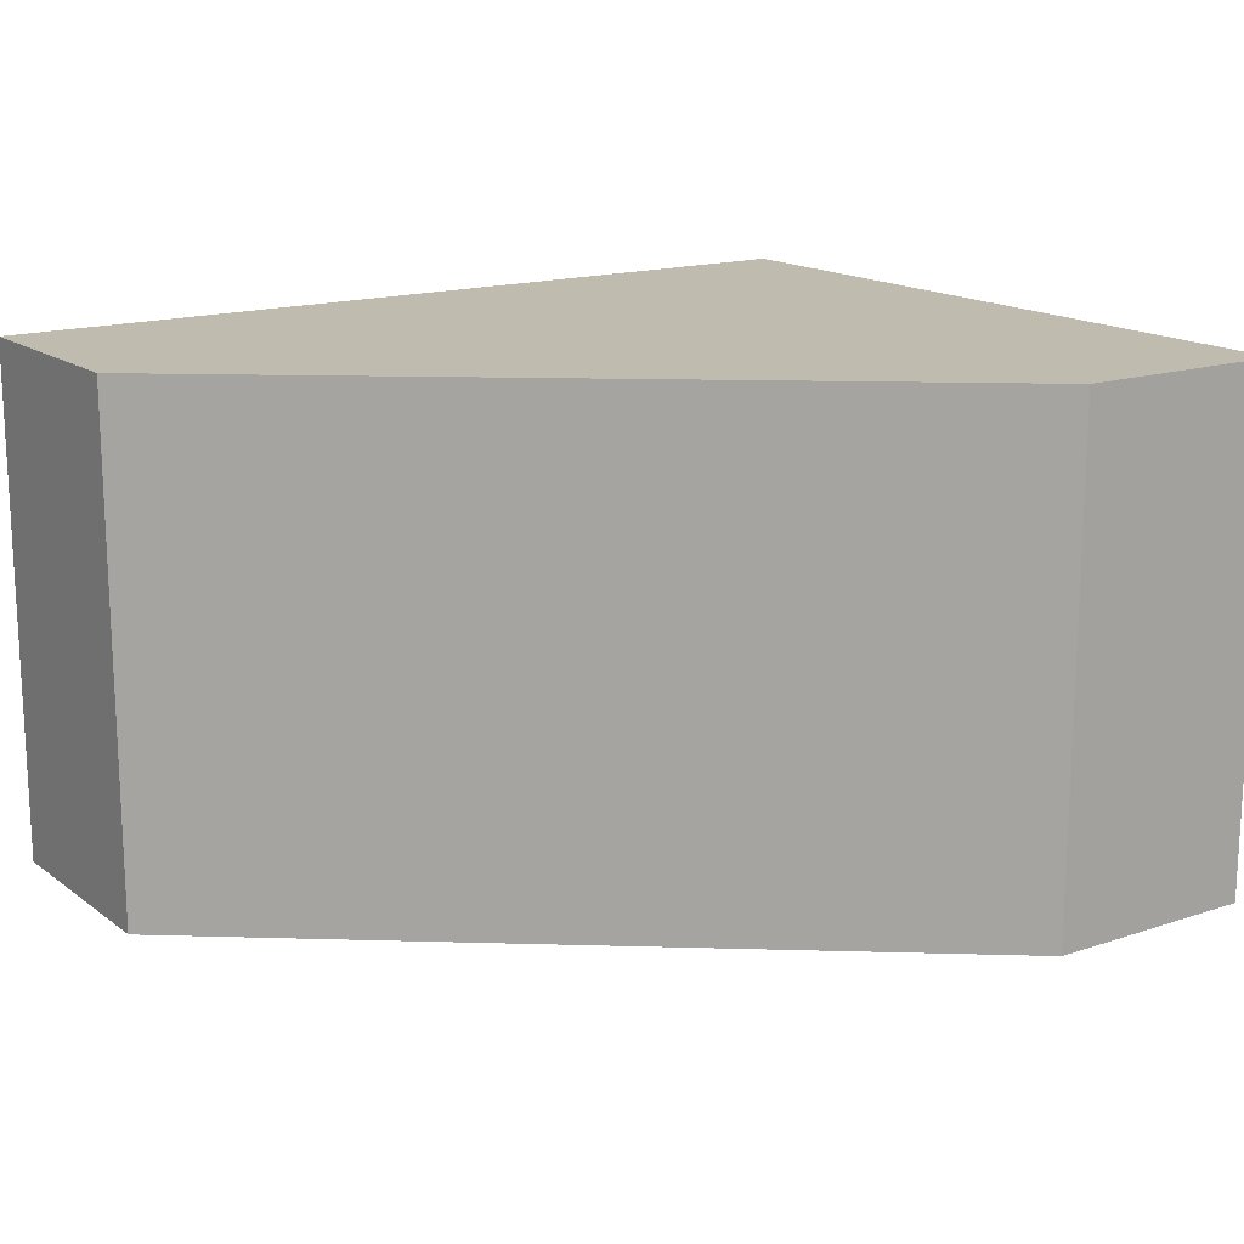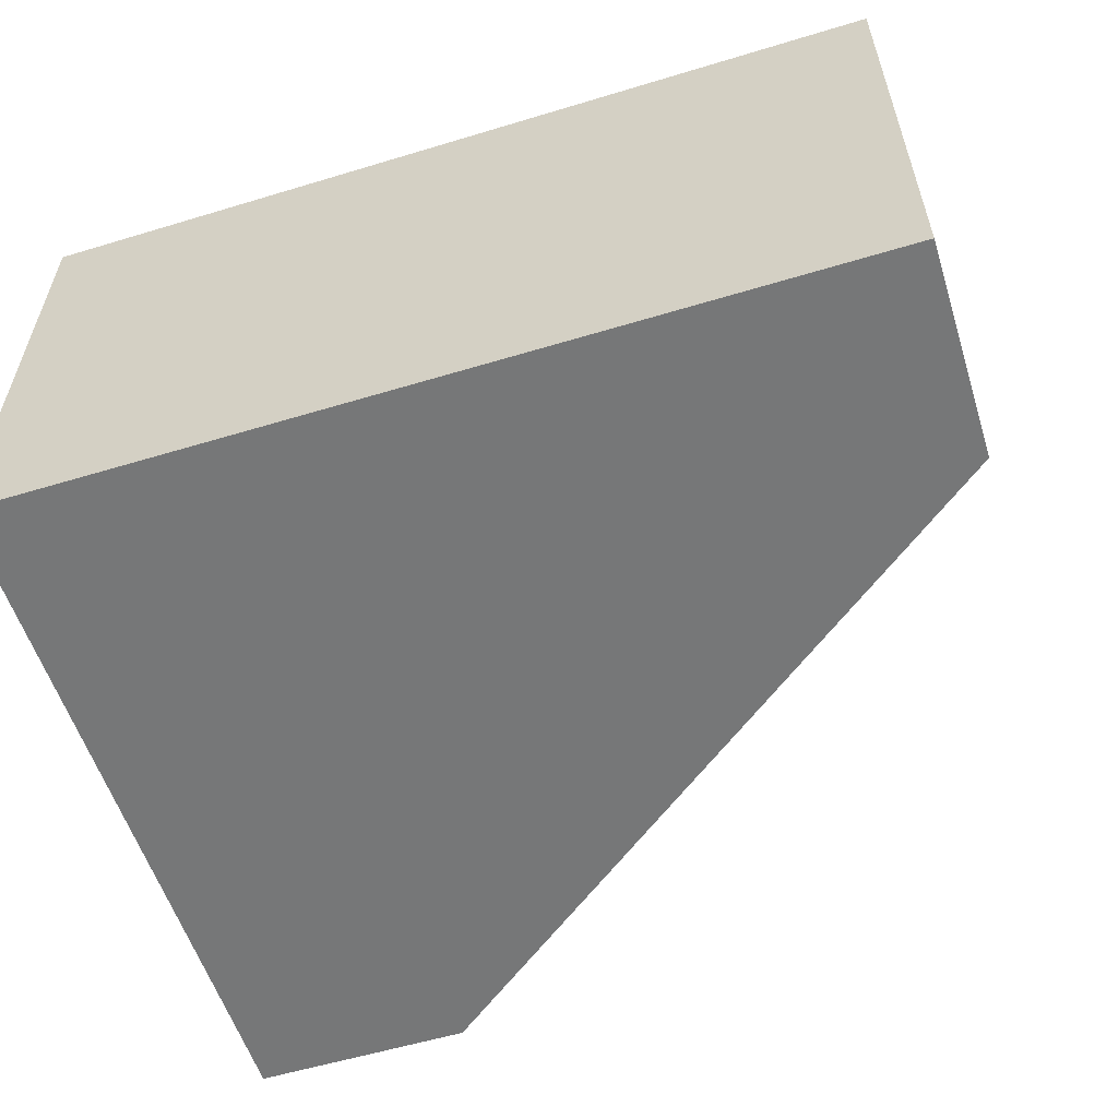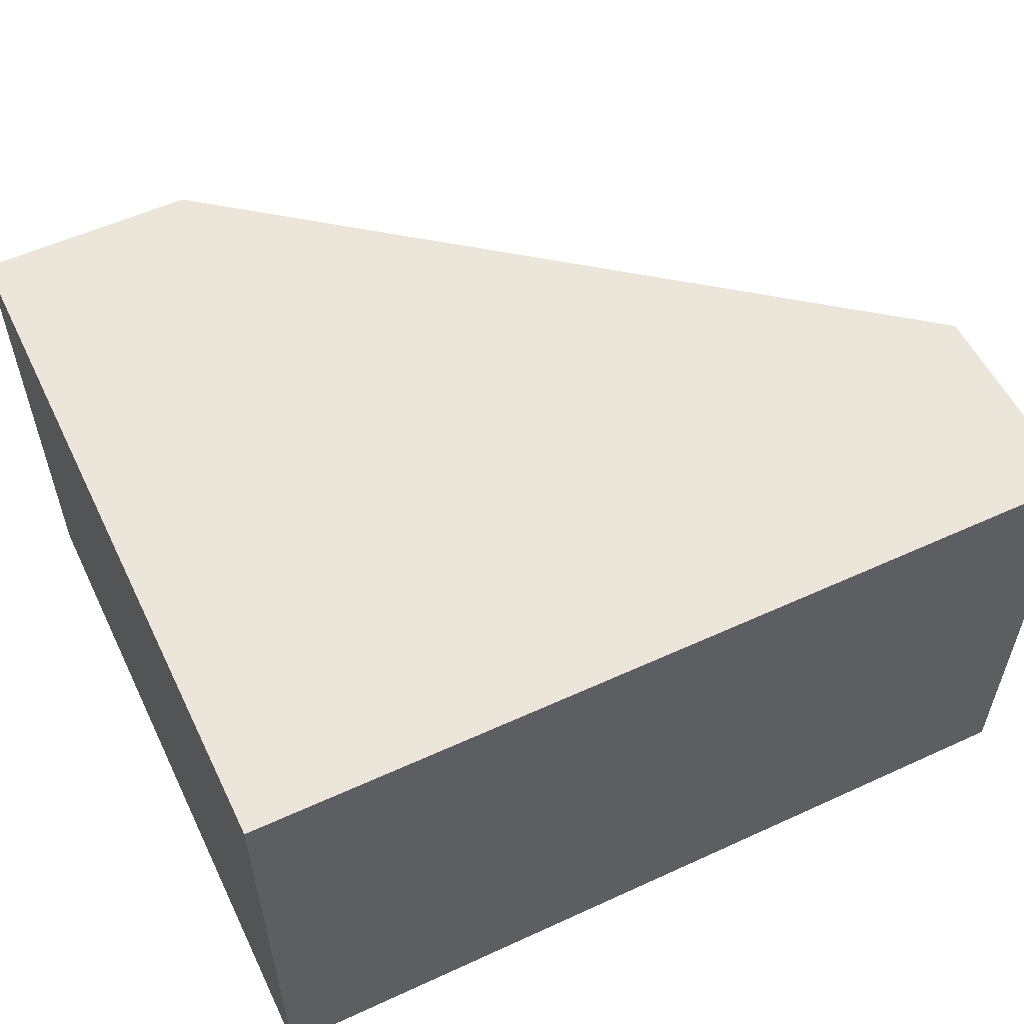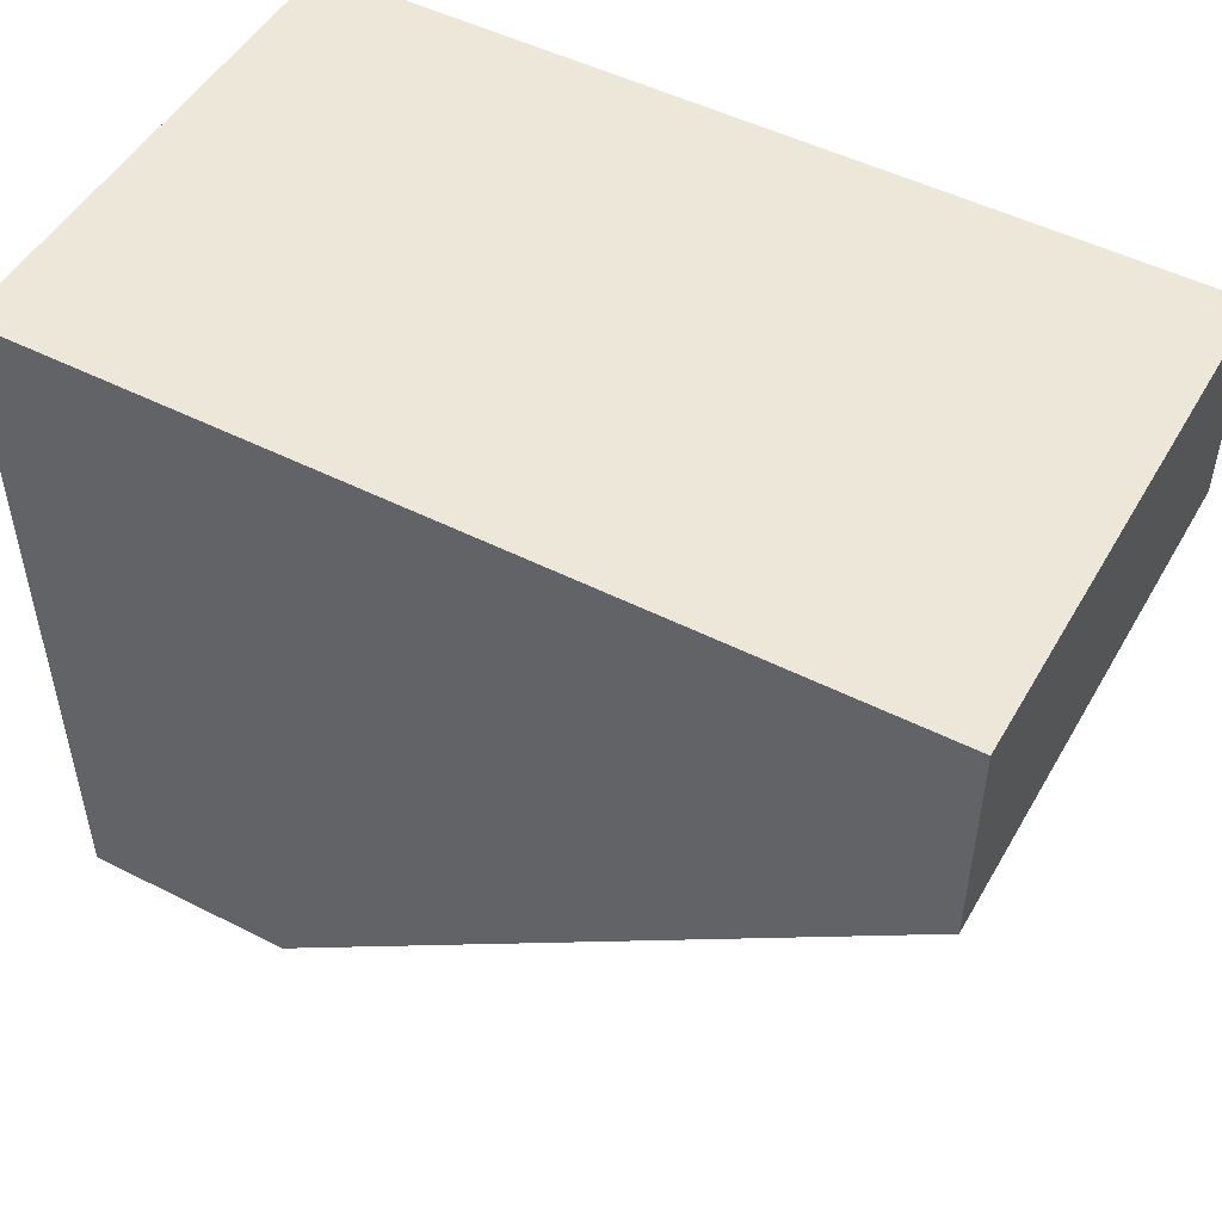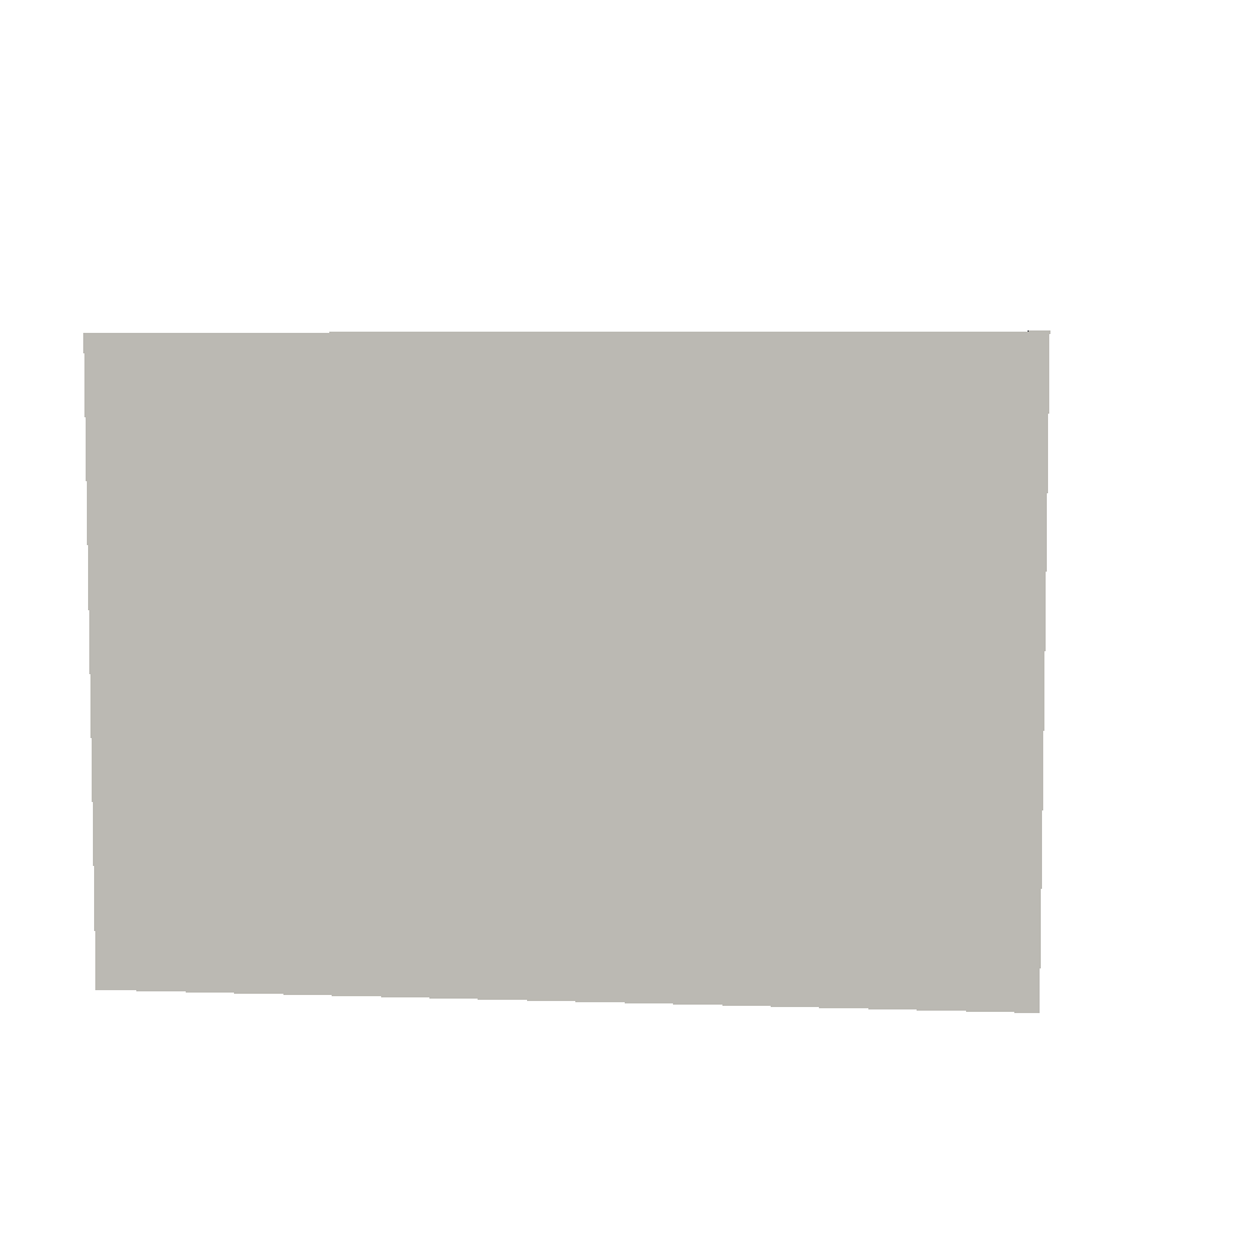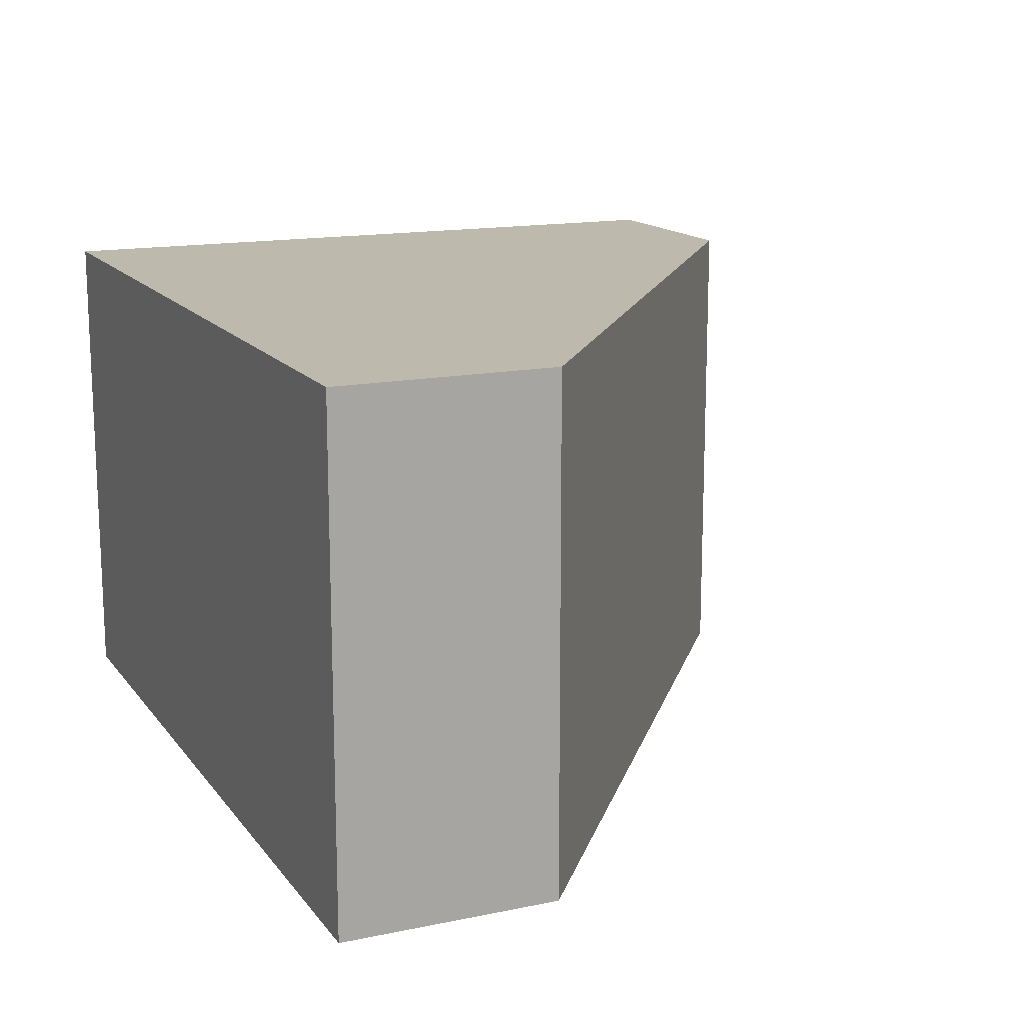
<metadata>
{"format":"obj","ext":"obj","renderer":"f3d","projection":"perspective","resolution":1024,"background":"white","views":[{"elev":16.0,"azim":-34.5,"up":"+Z"},{"elev":-57.0,"azim":-162.5,"up":"+Z"},{"elev":55.7,"azim":154.3,"up":"+Z"},{"elev":49.9,"azim":-150.9,"up":"+Y"},{"elev":5.3,"azim":95.9,"up":"+Z"},{"elev":15.0,"azim":-113.9,"up":"+Z"}]}
</metadata>
<code>
o t_shape017
v -0.02212 -0.02212 0.006731
v -0.02212 -0.03173 0.006731
v -0.02212 -0.03173 0
v -0.03365 -0.02212 0
v -0.03365 -0.02212 0.006731
v -0.03365 -0.025 0.004808
v -0.02212 -0.02212 0
v -0.025 -0.03173 0
v -0.03365 -0.025 0.006731
v -0.03365 -0.025 0
v -0.025 -0.03173 0.006731
f 1 2 3
f 5 1 4
f 6 5 4
f 7 1 3
f 7 3 4
f 7 4 1
f 8 3 2
f 8 4 3
f 9 5 6
f 10 8 6
f 10 6 4
f 10 4 8
f 11 8 2
f 11 5 9
f 11 2 1
f 11 1 5
f 11 9 6
f 11 6 8

</code>
